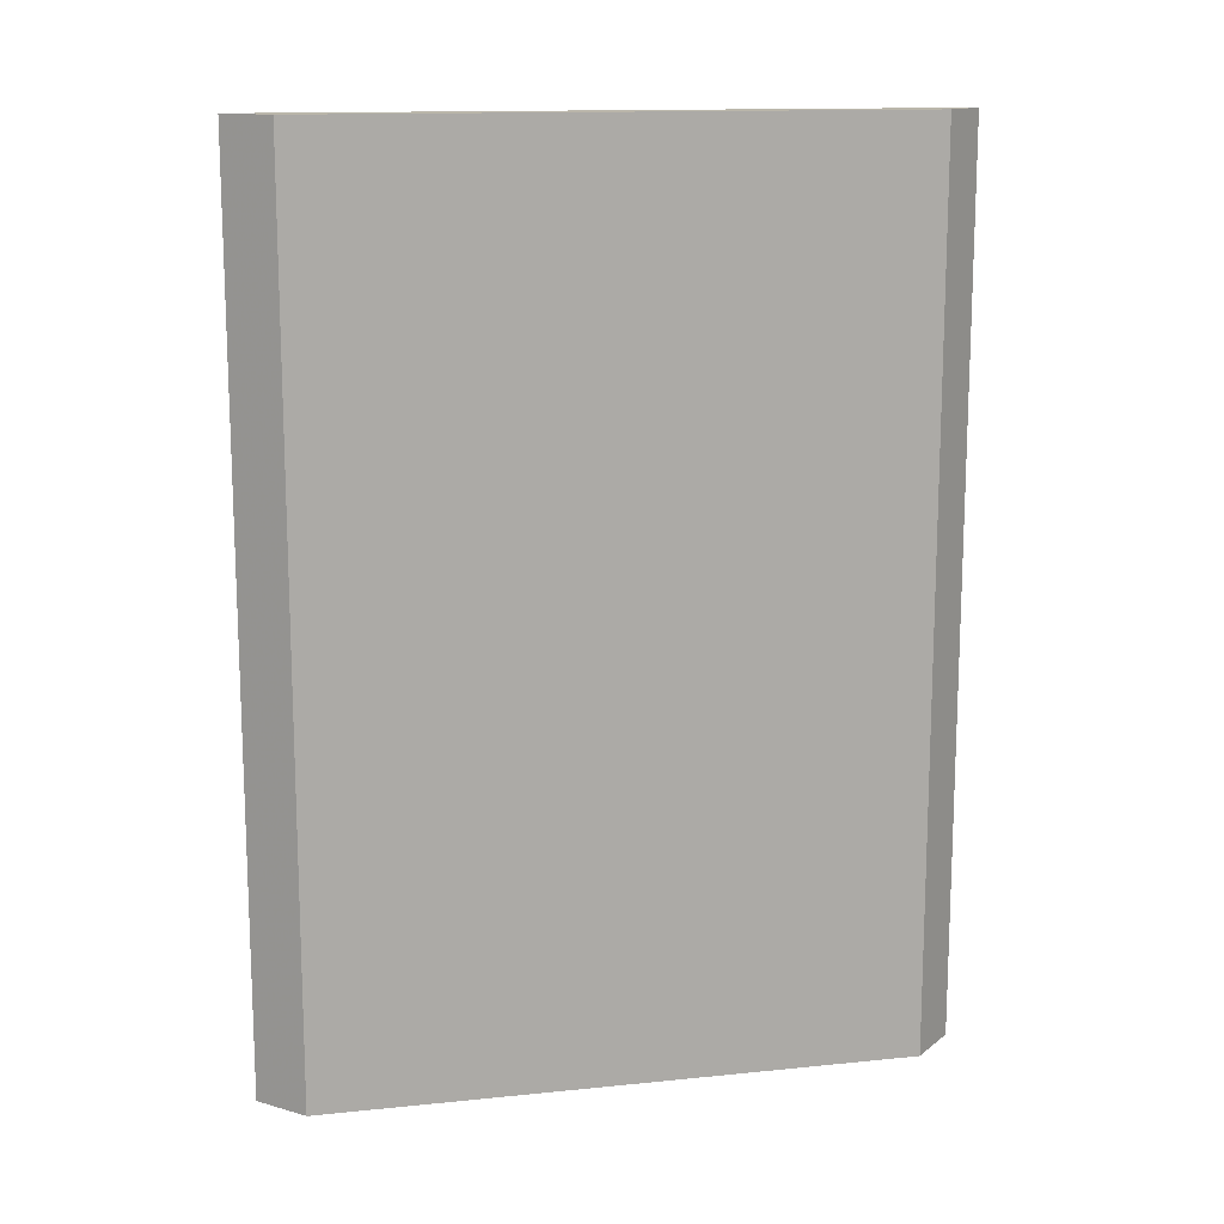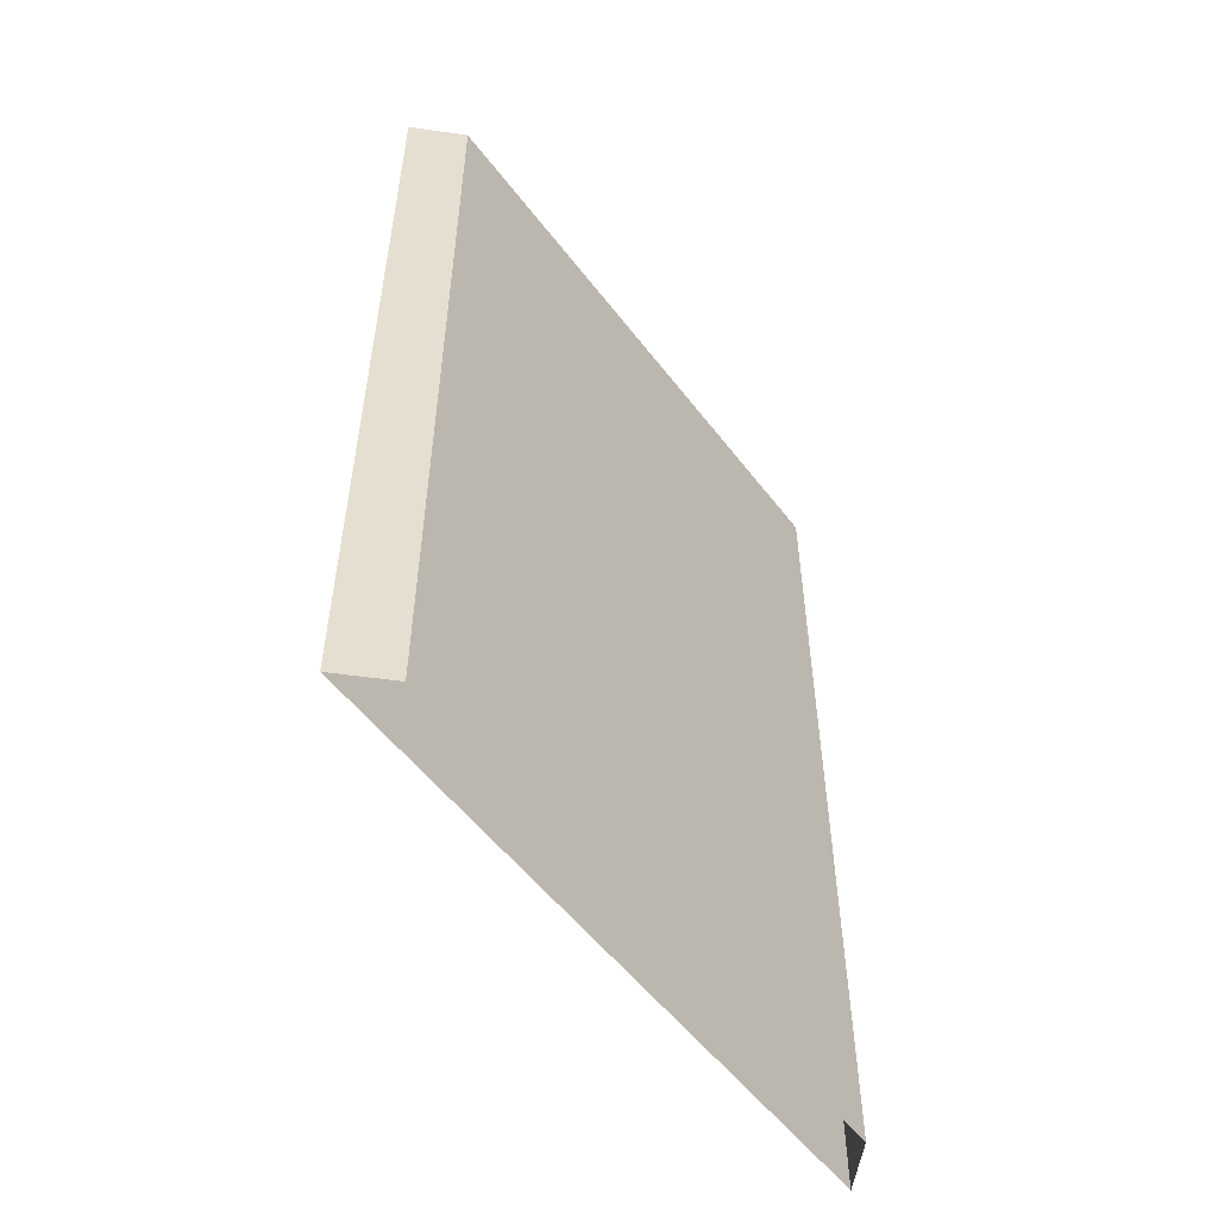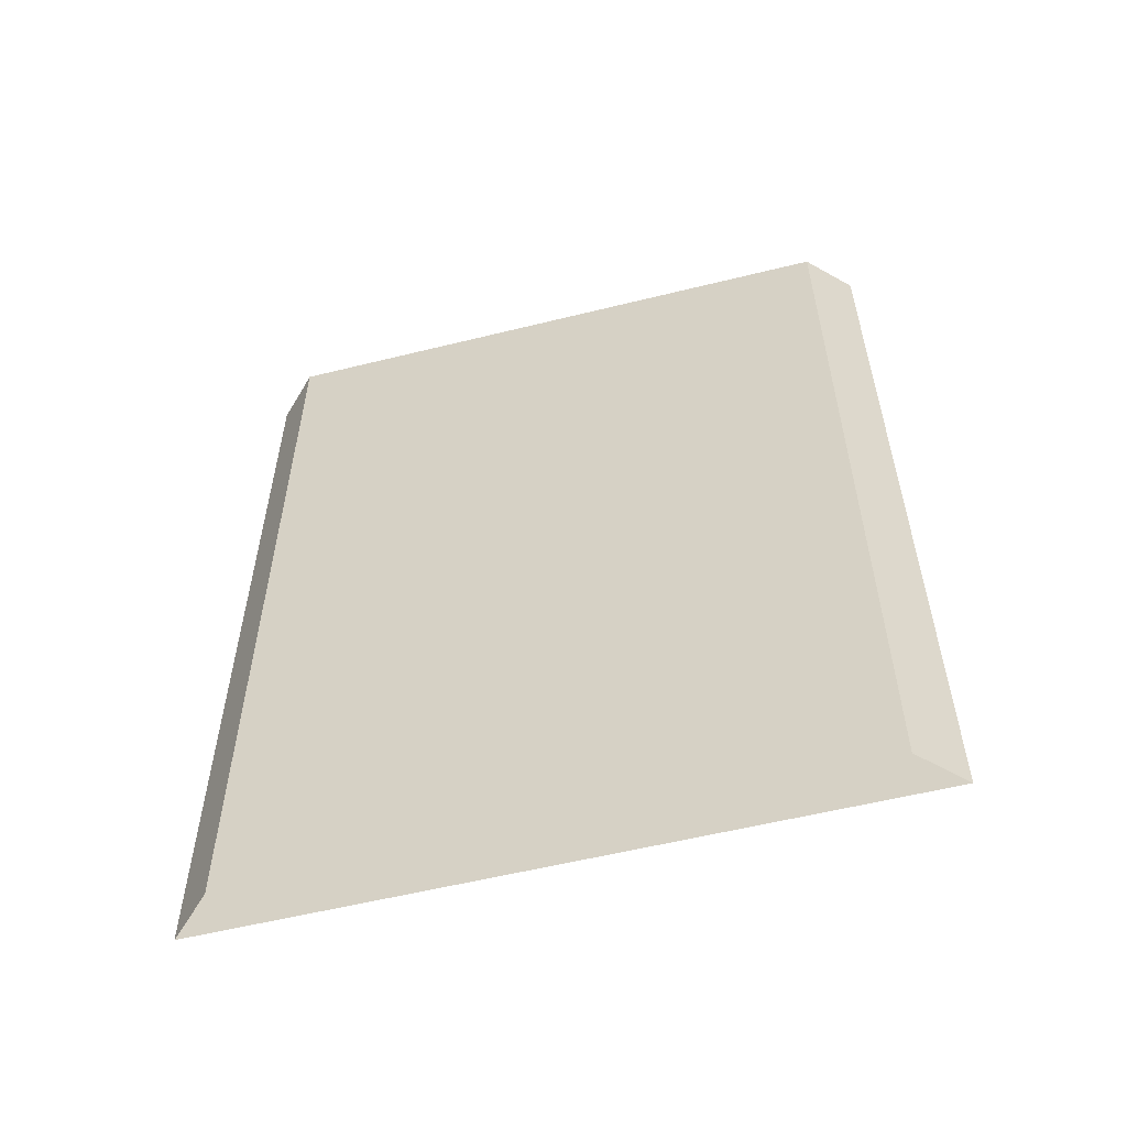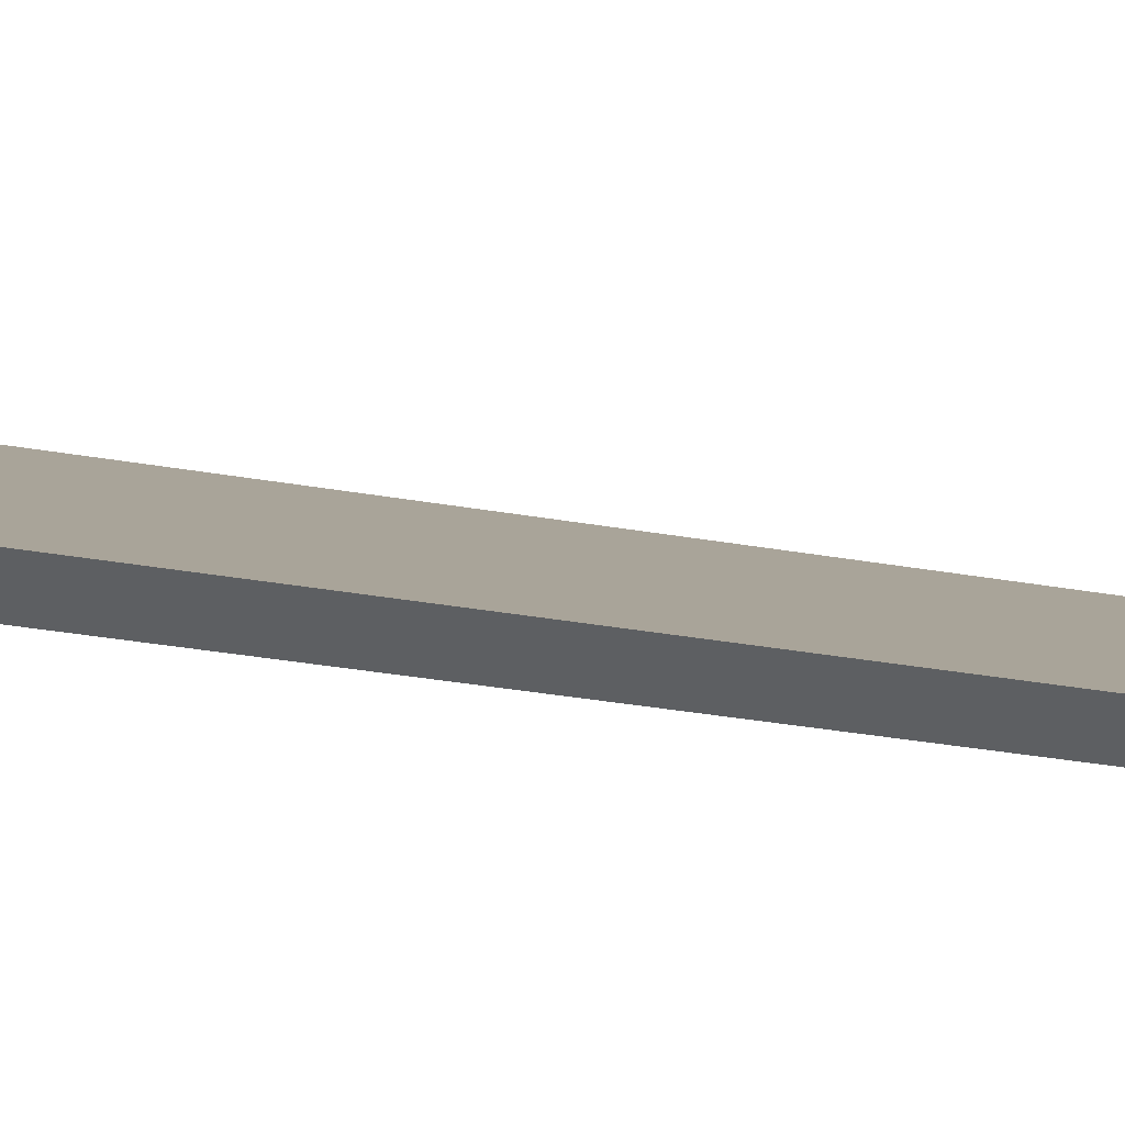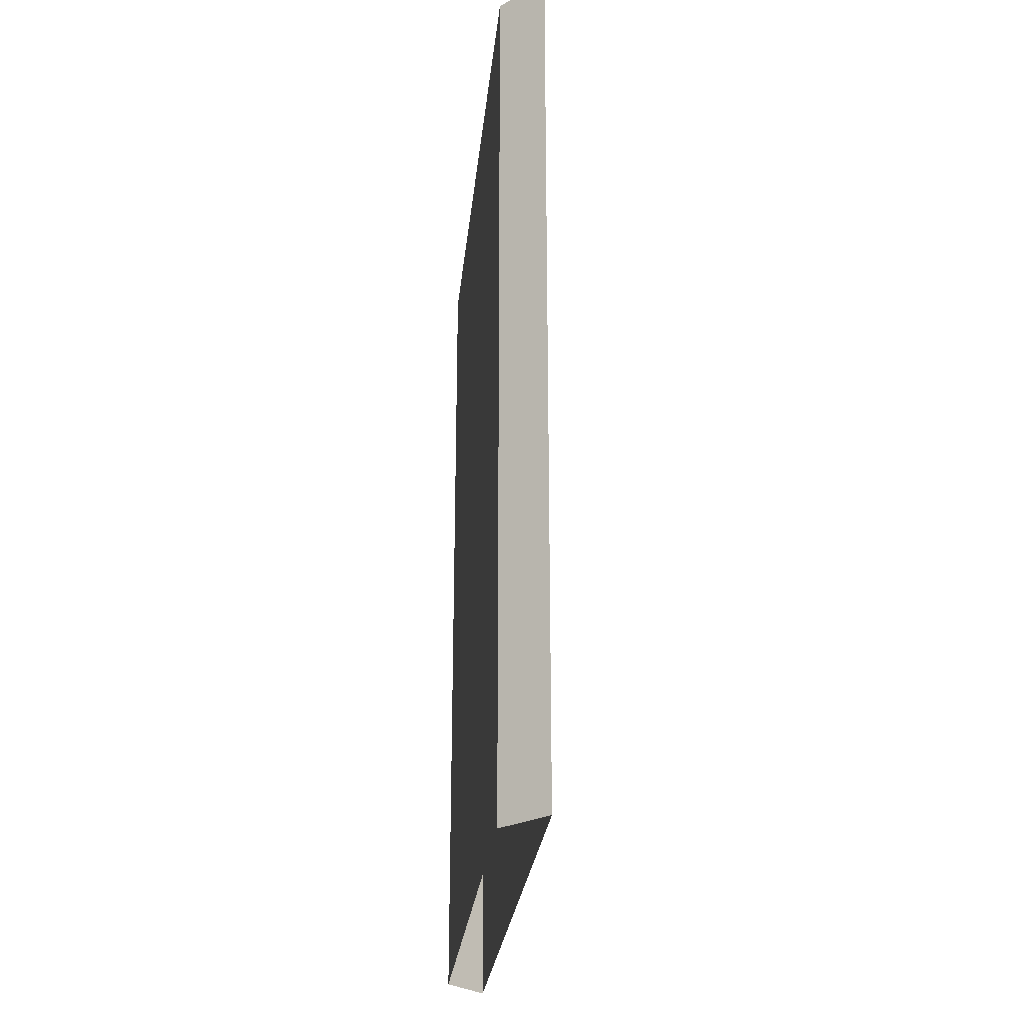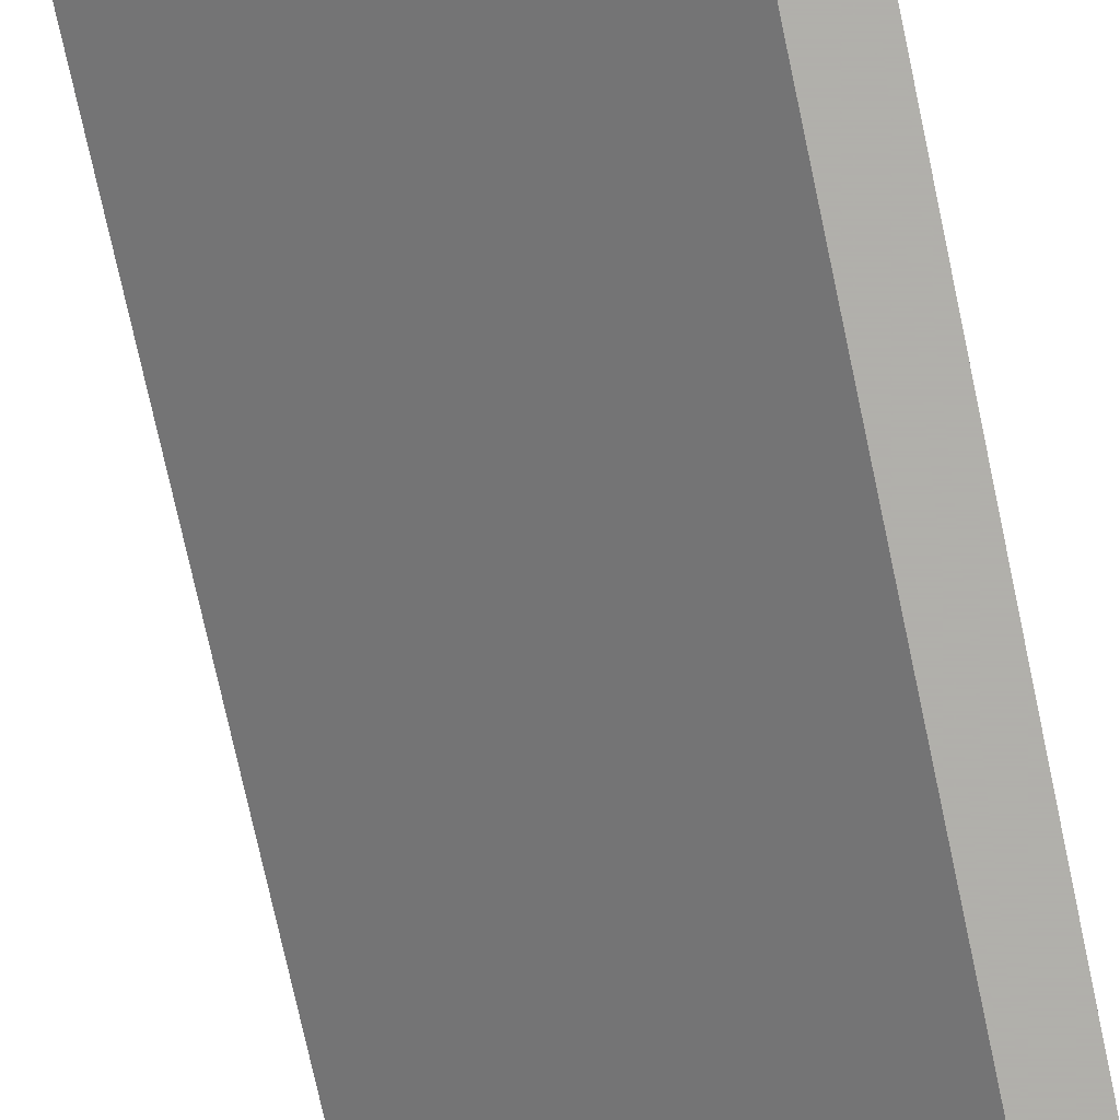
<metadata>
{"format":"obj","ext":"obj","renderer":"f3d","projection":"perspective","resolution":1024,"background":"white","views":[{"elev":13.8,"azim":122.2,"up":"+Y"},{"elev":-54.0,"azim":81.5,"up":"+Y"},{"elev":-56.7,"azim":149.5,"up":"+Y"},{"elev":-39.6,"azim":-101.8,"up":"+Z"},{"elev":-26.1,"azim":-140.7,"up":"+Y"},{"elev":-78.4,"azim":-167.7,"up":"+Z"}]}
</metadata>
<code>
v 0.5 1.875 0.375
v 0.5 1.875 0.5
v -0.5 1.875 -0.5
v -0.375 1.875 -0.5
v 0.5 0 0.375
v 0.5 0 0.5
v -0.5 0 -0.5
v -0.375 0 -0.5
v 0.5 1.875 0.375
v 0.5 1.875 0.375
f 1 2 3
f 1 3 4
f 1 4 5
f 1 5 6
f 1 6 2
f 2 6 7
f 2 7 3
f 3 7 8
f 3 8 4
f 4 8 5

</code>
